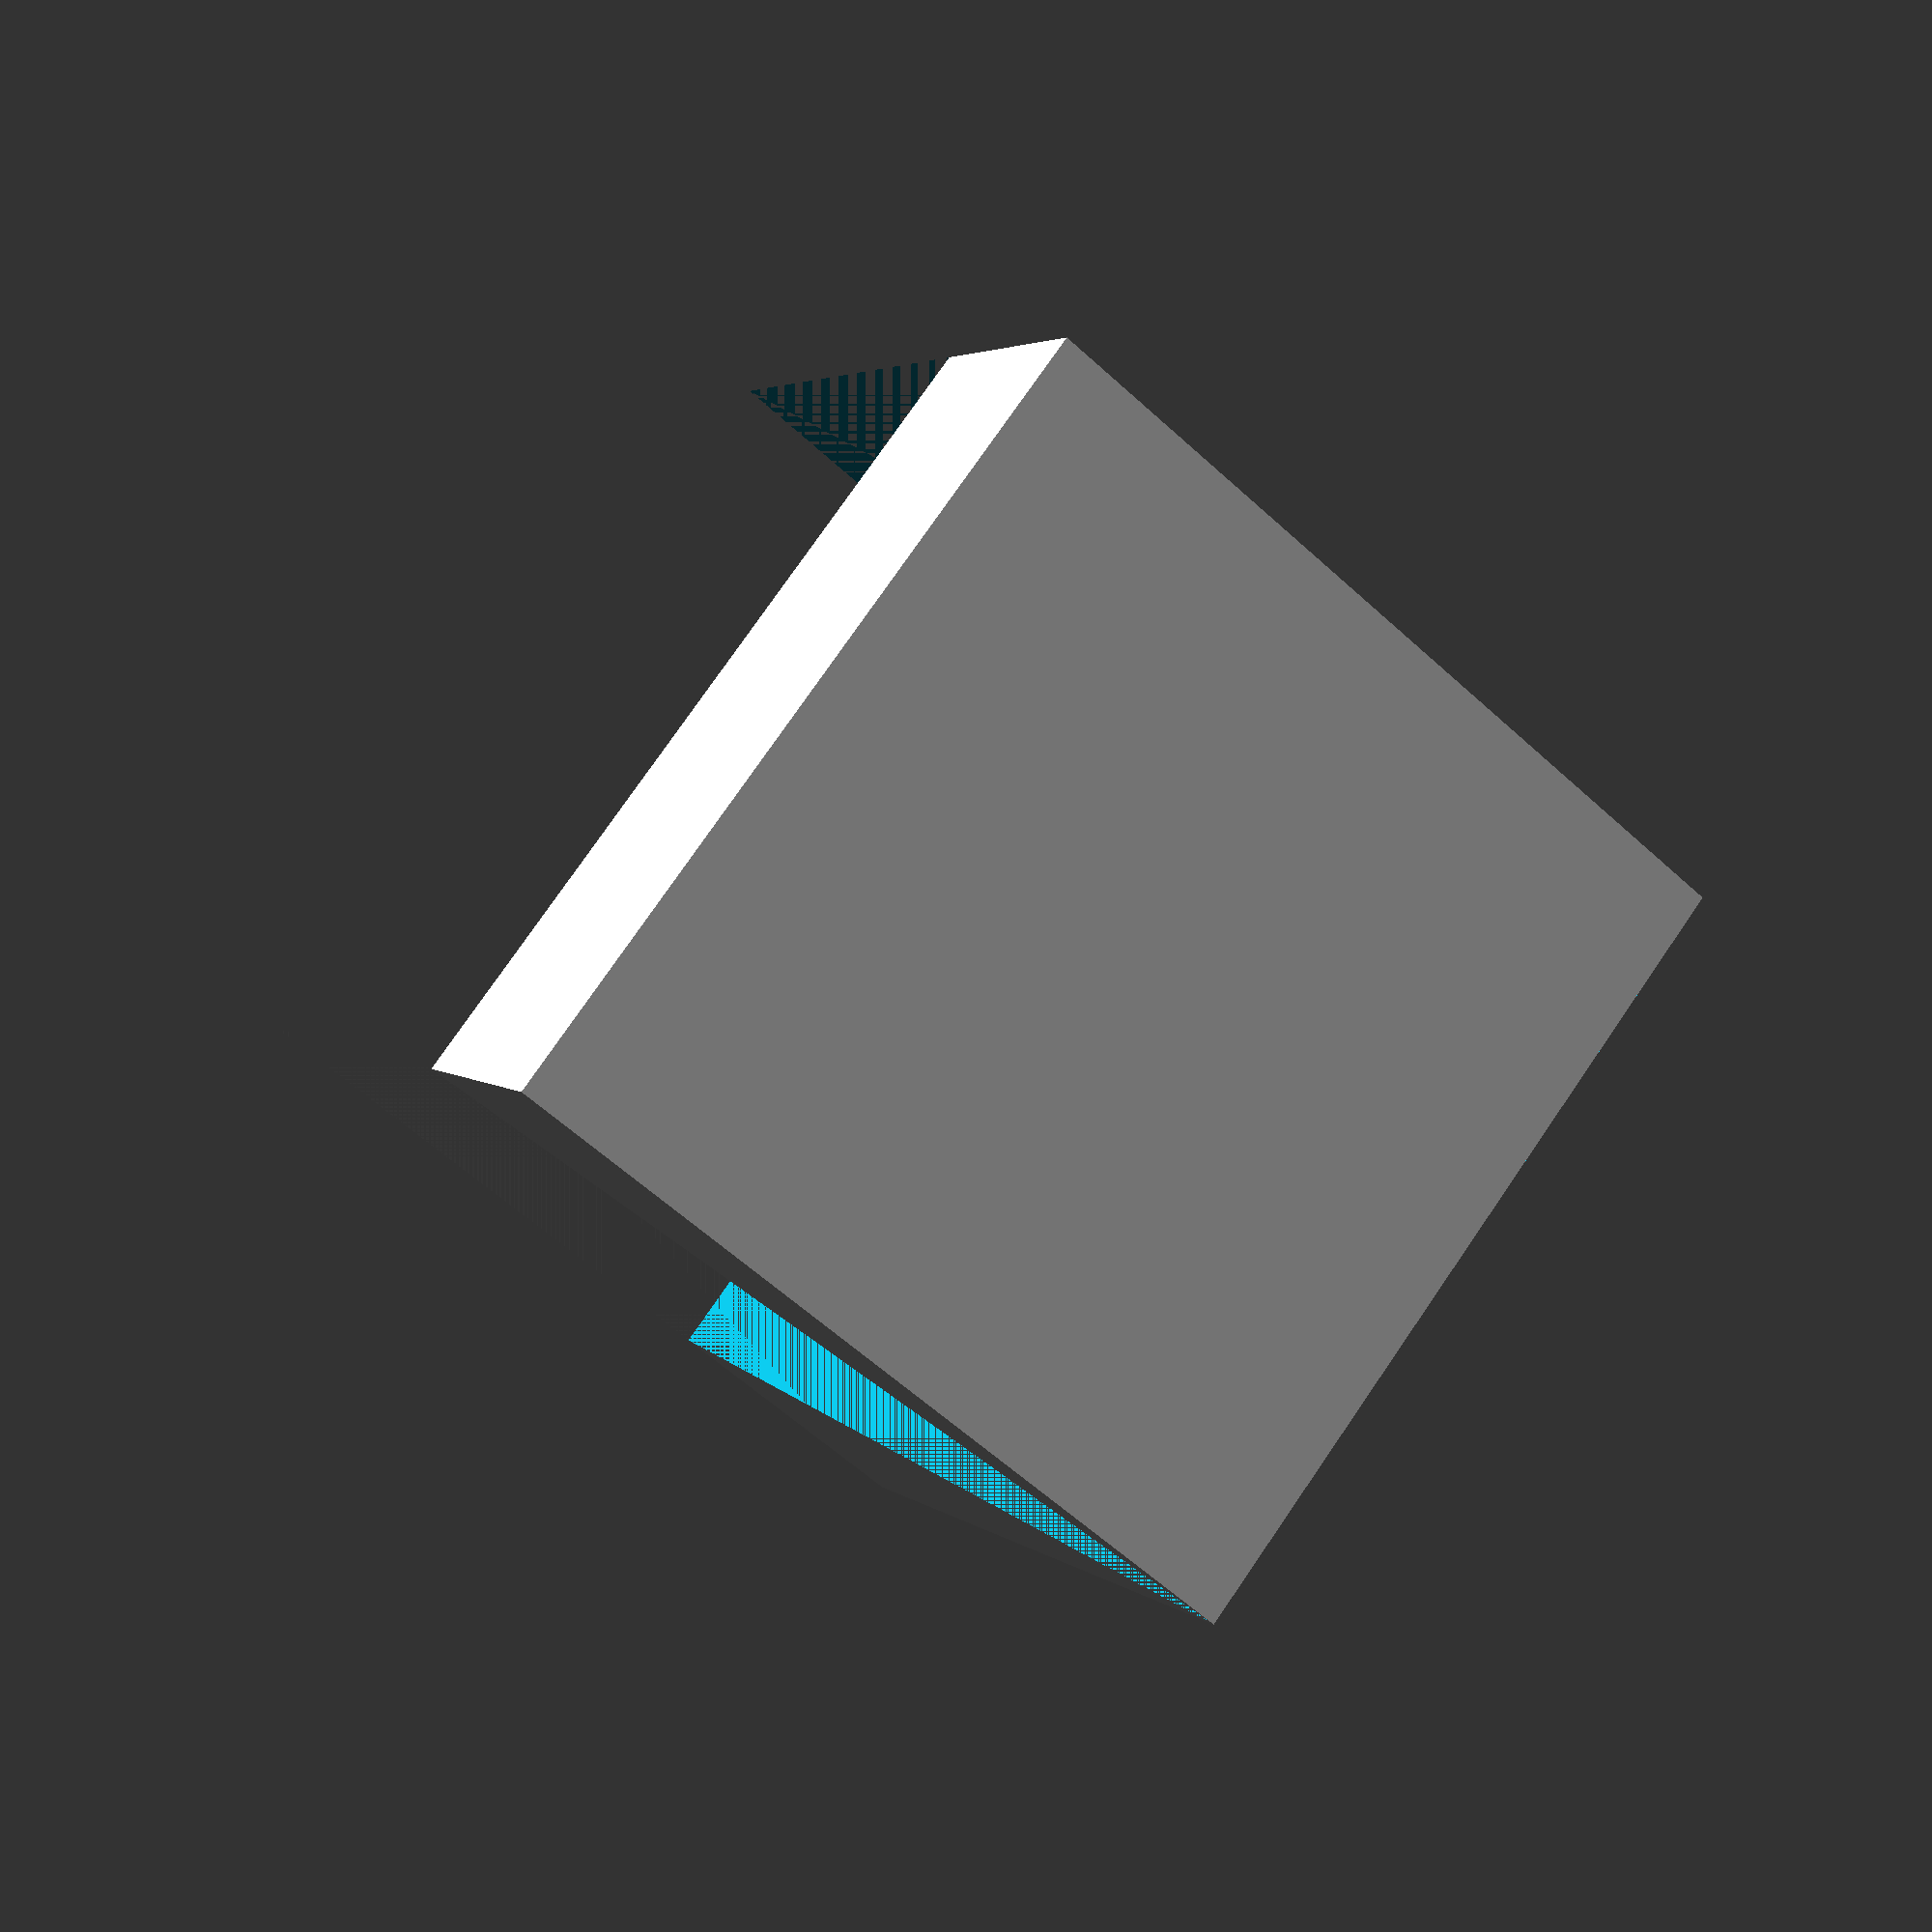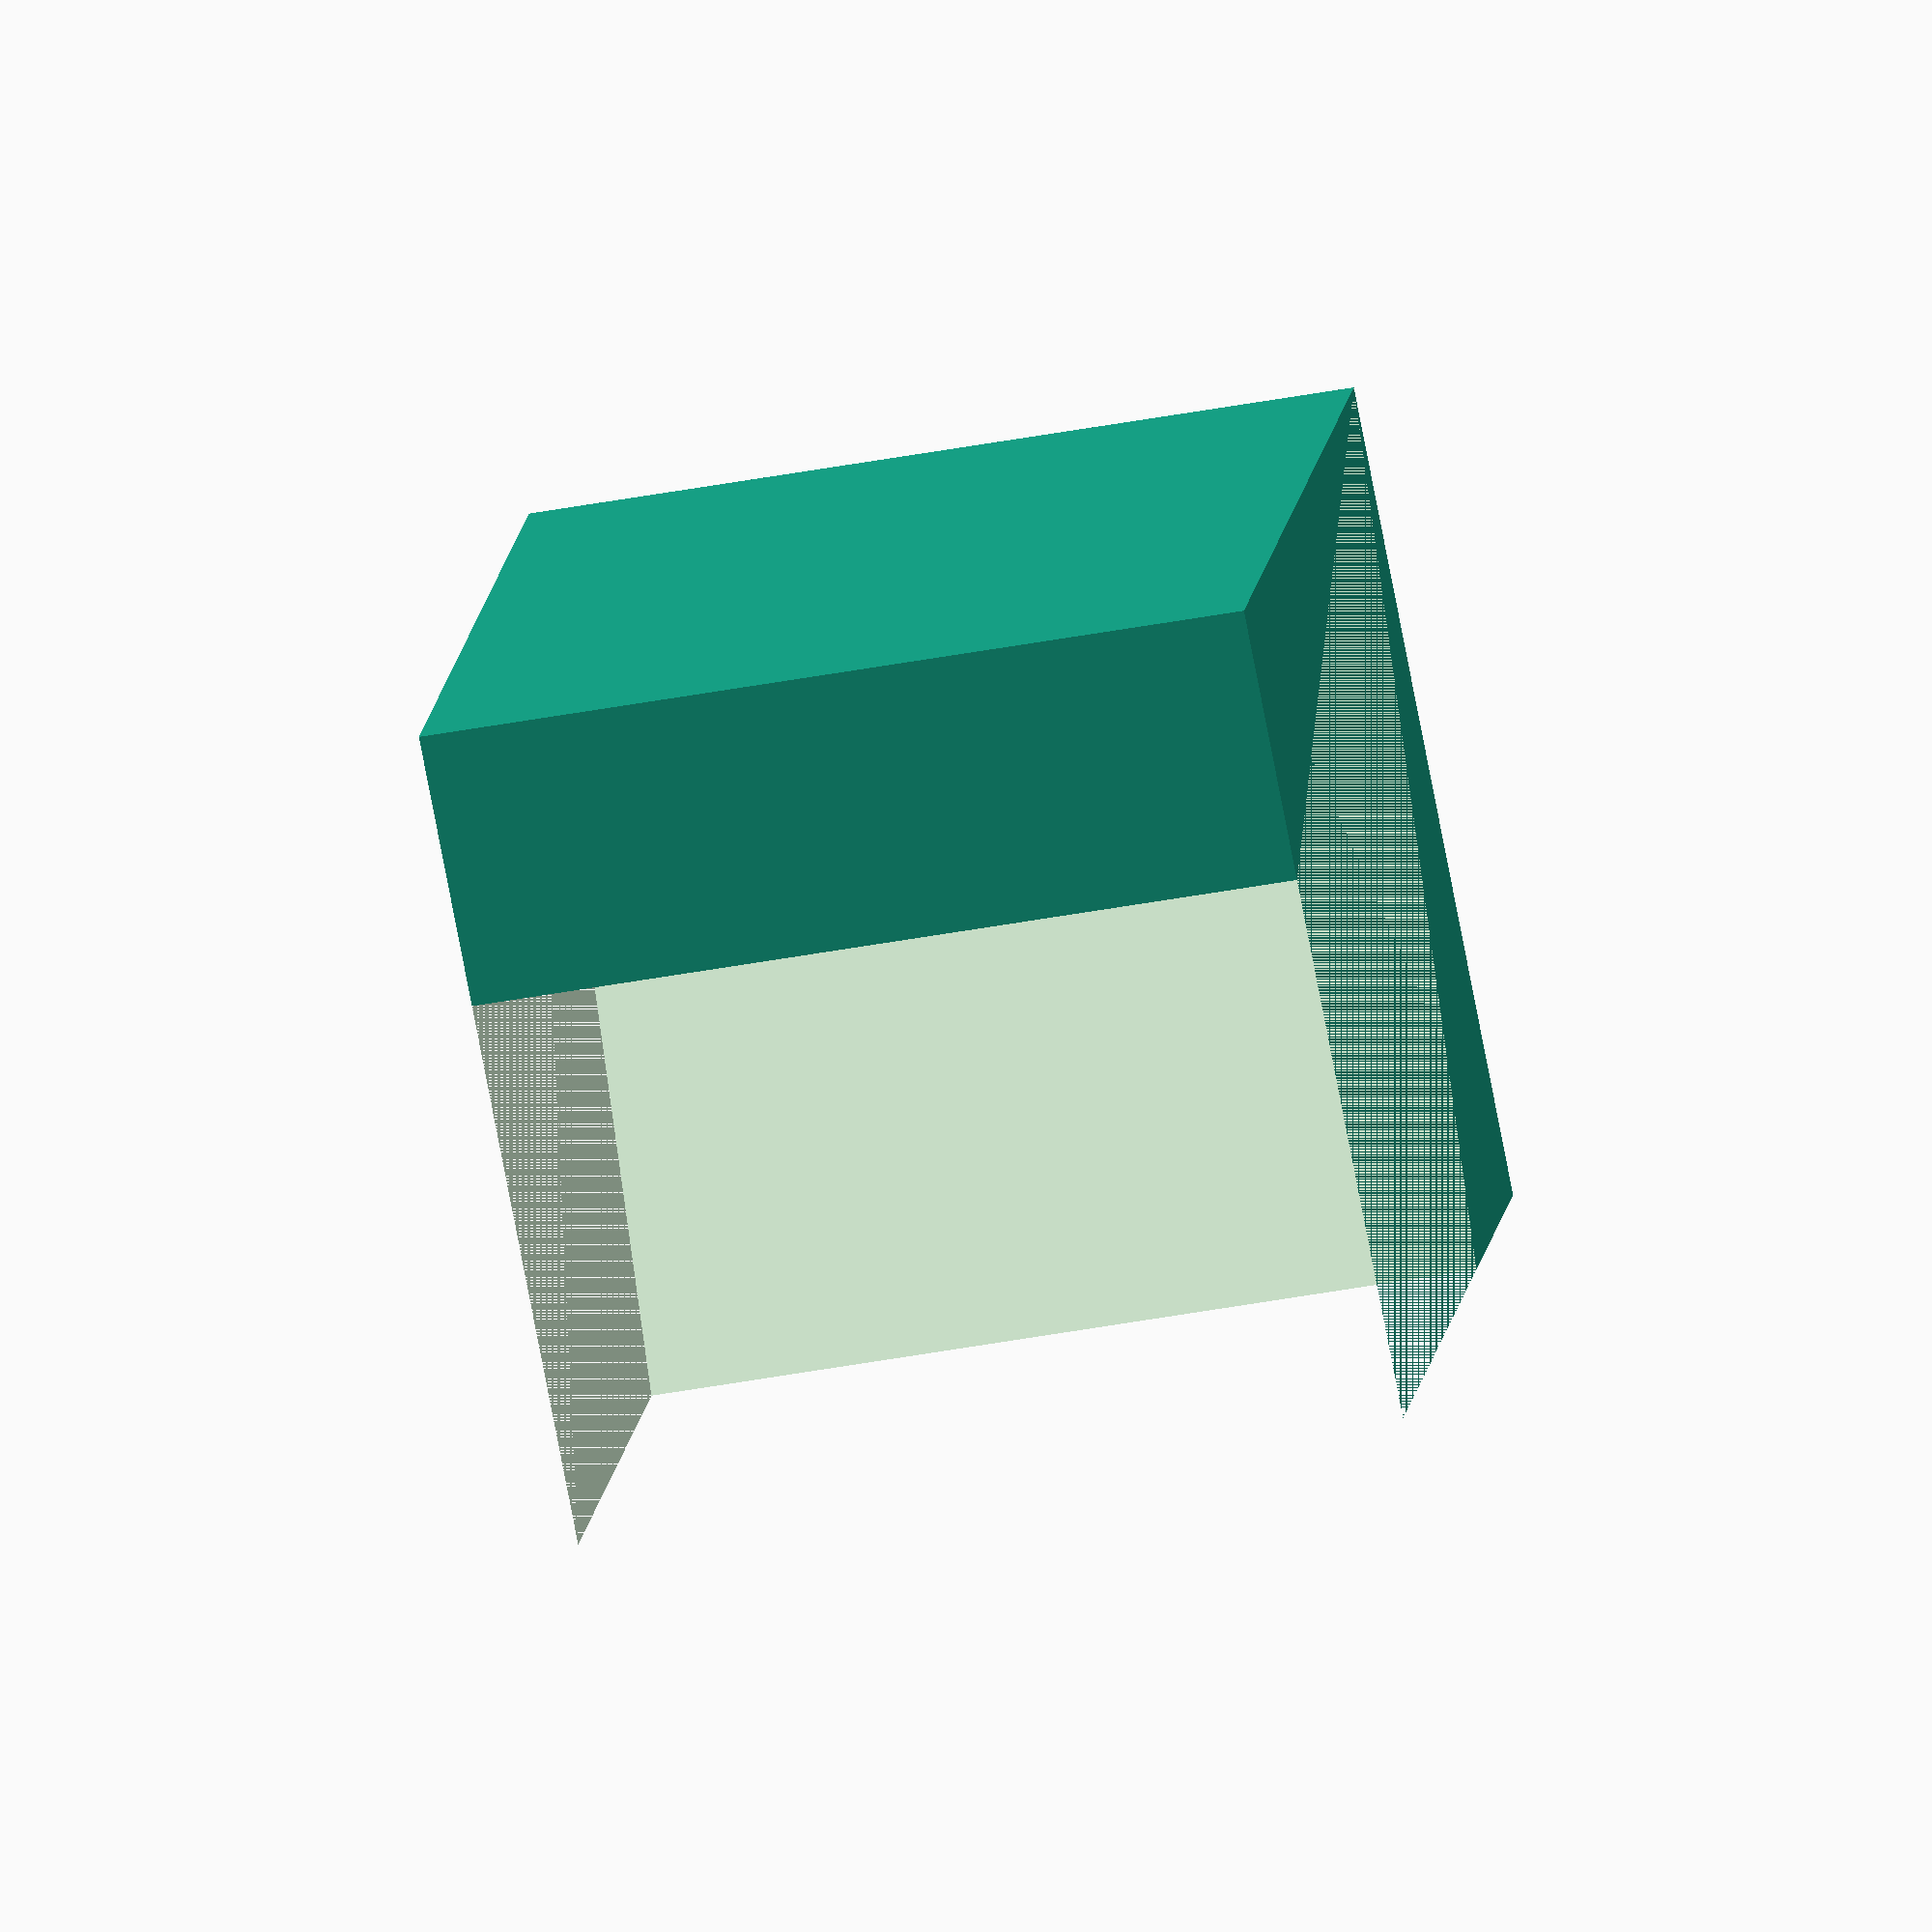
<openscad>
rotate([0,0,180])
rotate([0,-90,0]){
    difference(){
        rotate([-45,0,0]) {
            cube([30, 30, 30]);
        }
        scale([1,2,1]) {
            rotate([-45,0,0]) {
                cube([30, 30, 30]);
            }
        }
    }
}
</openscad>
<views>
elev=103.2 azim=252.5 roll=145.5 proj=p view=solid
elev=220.7 azim=169.6 roll=256.8 proj=o view=wireframe
</views>
